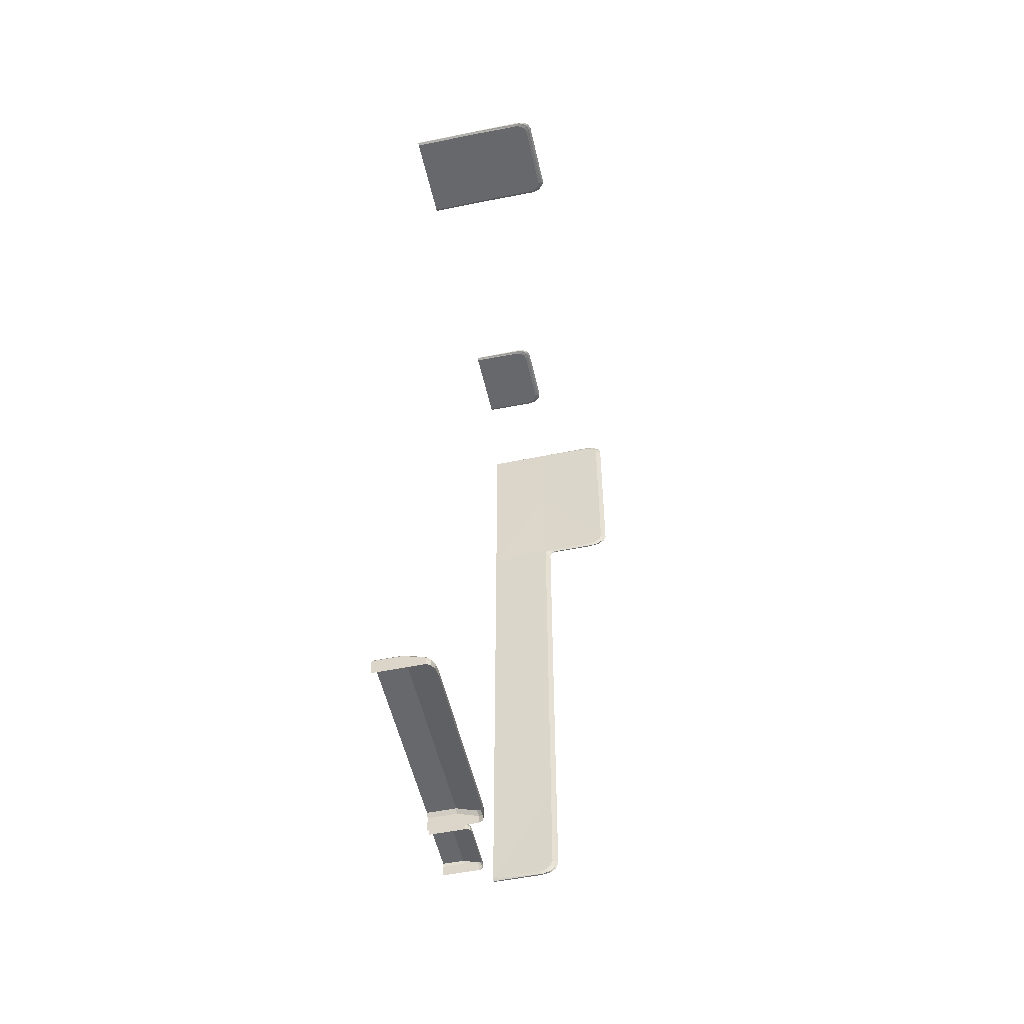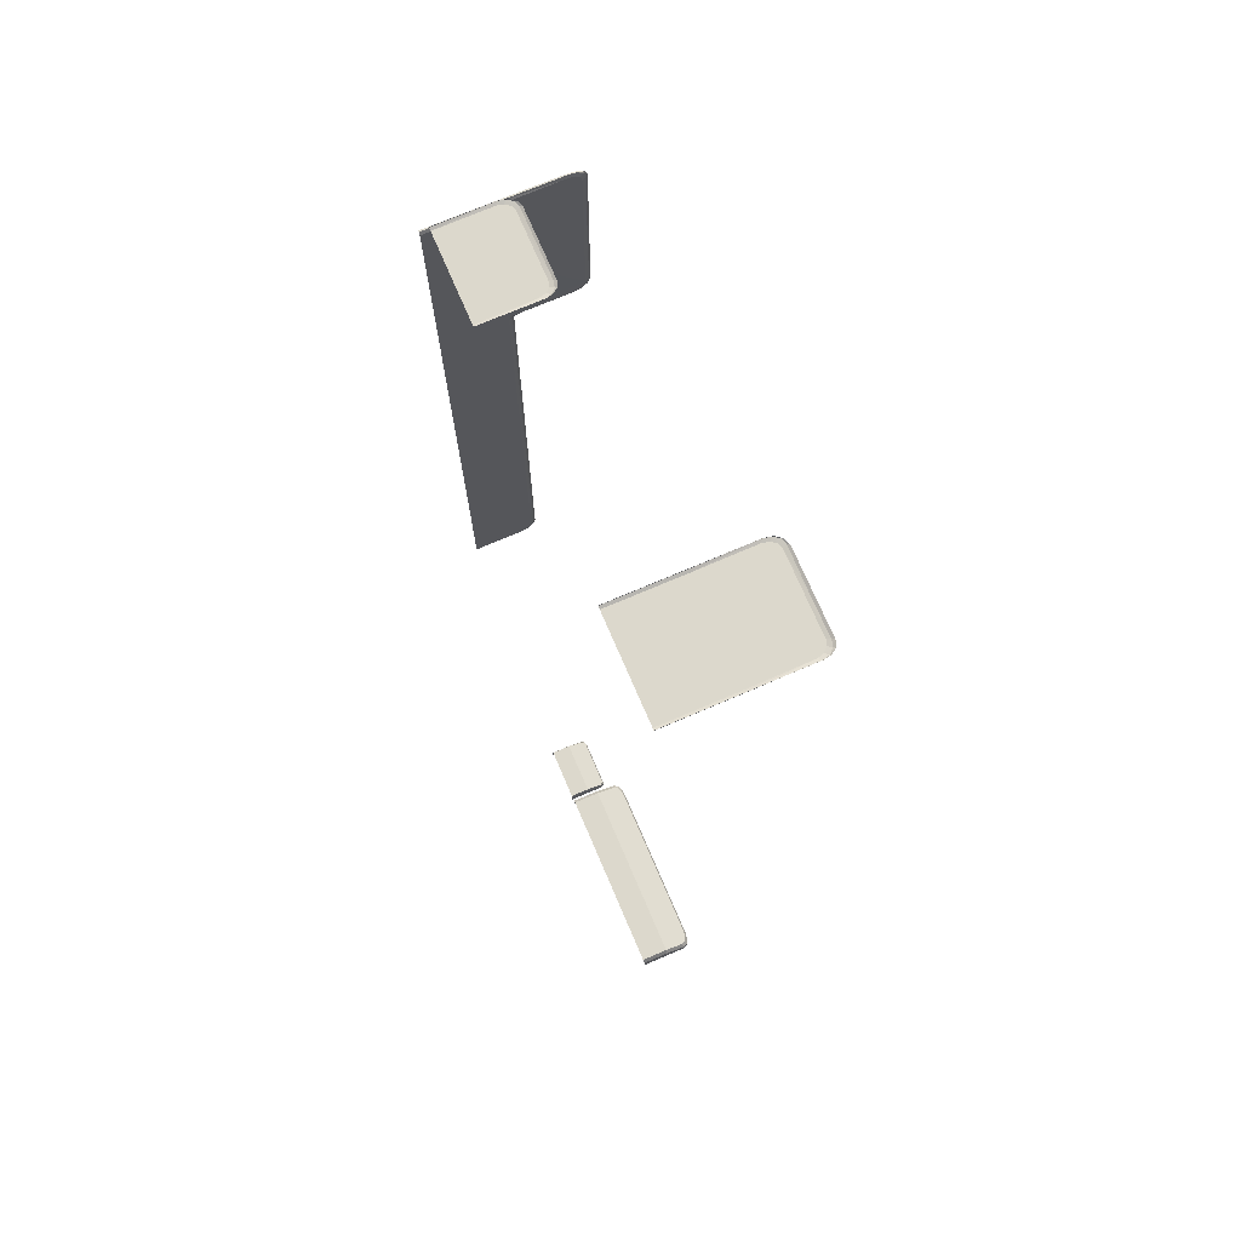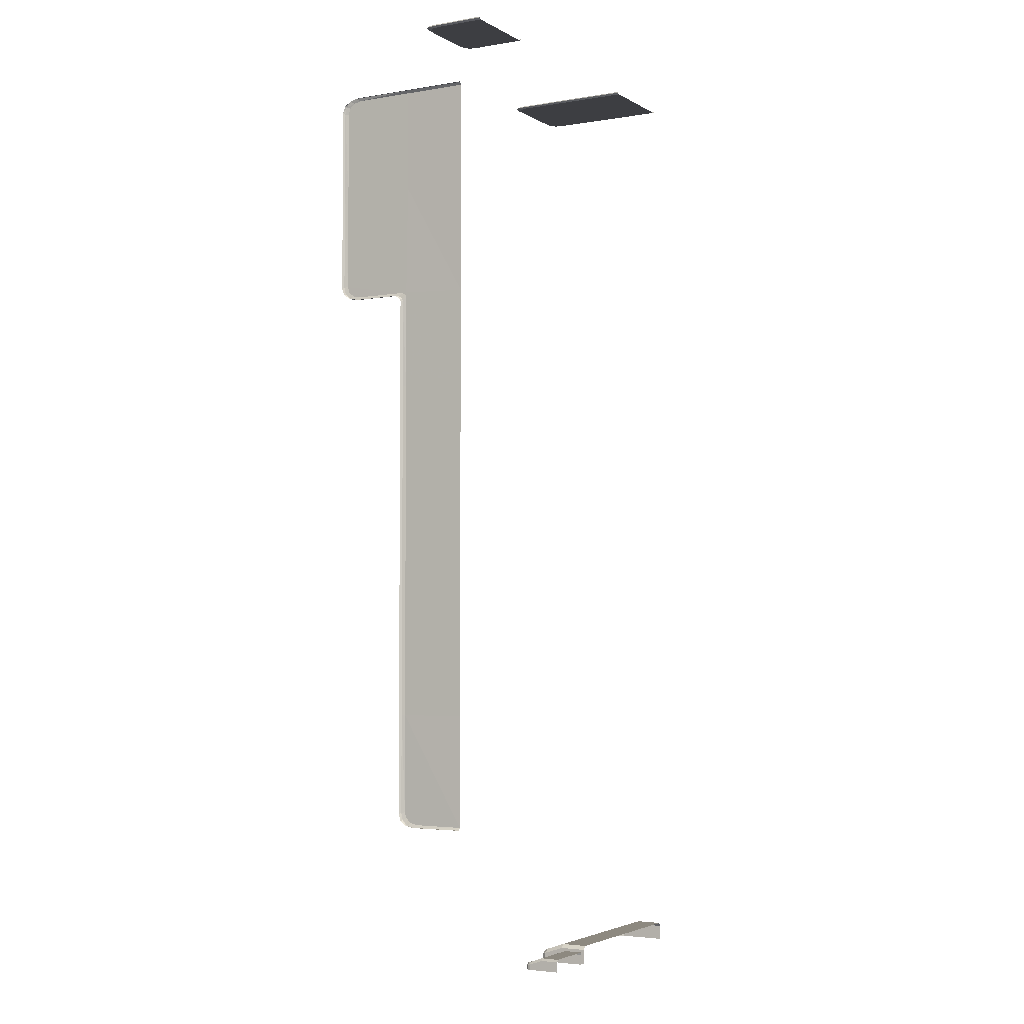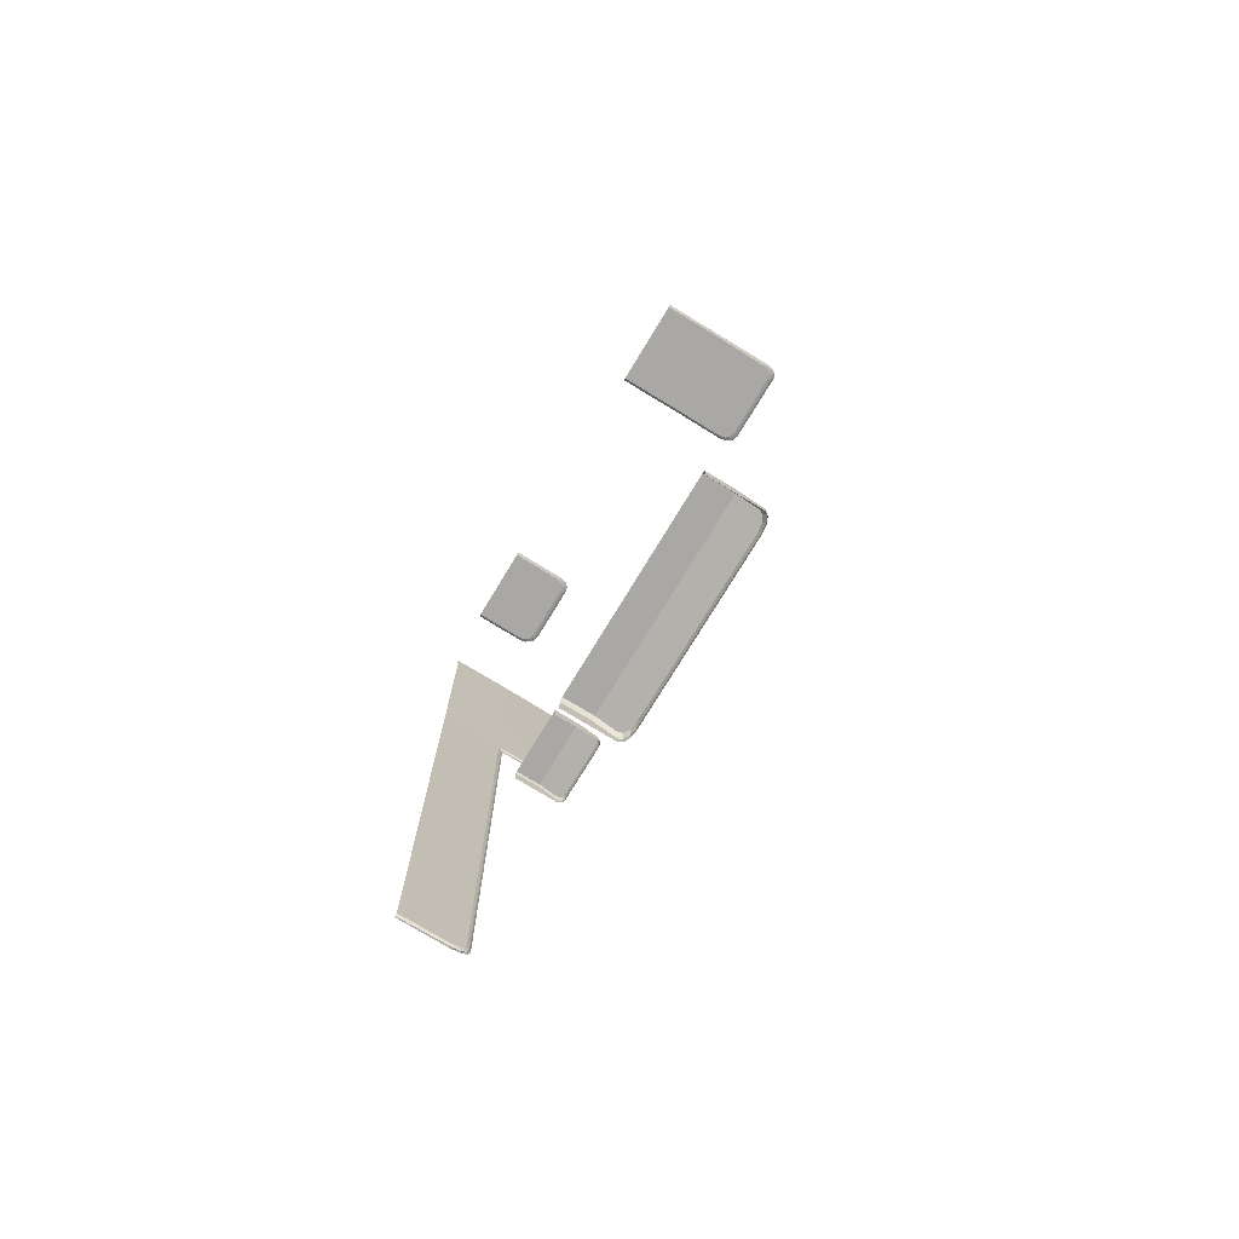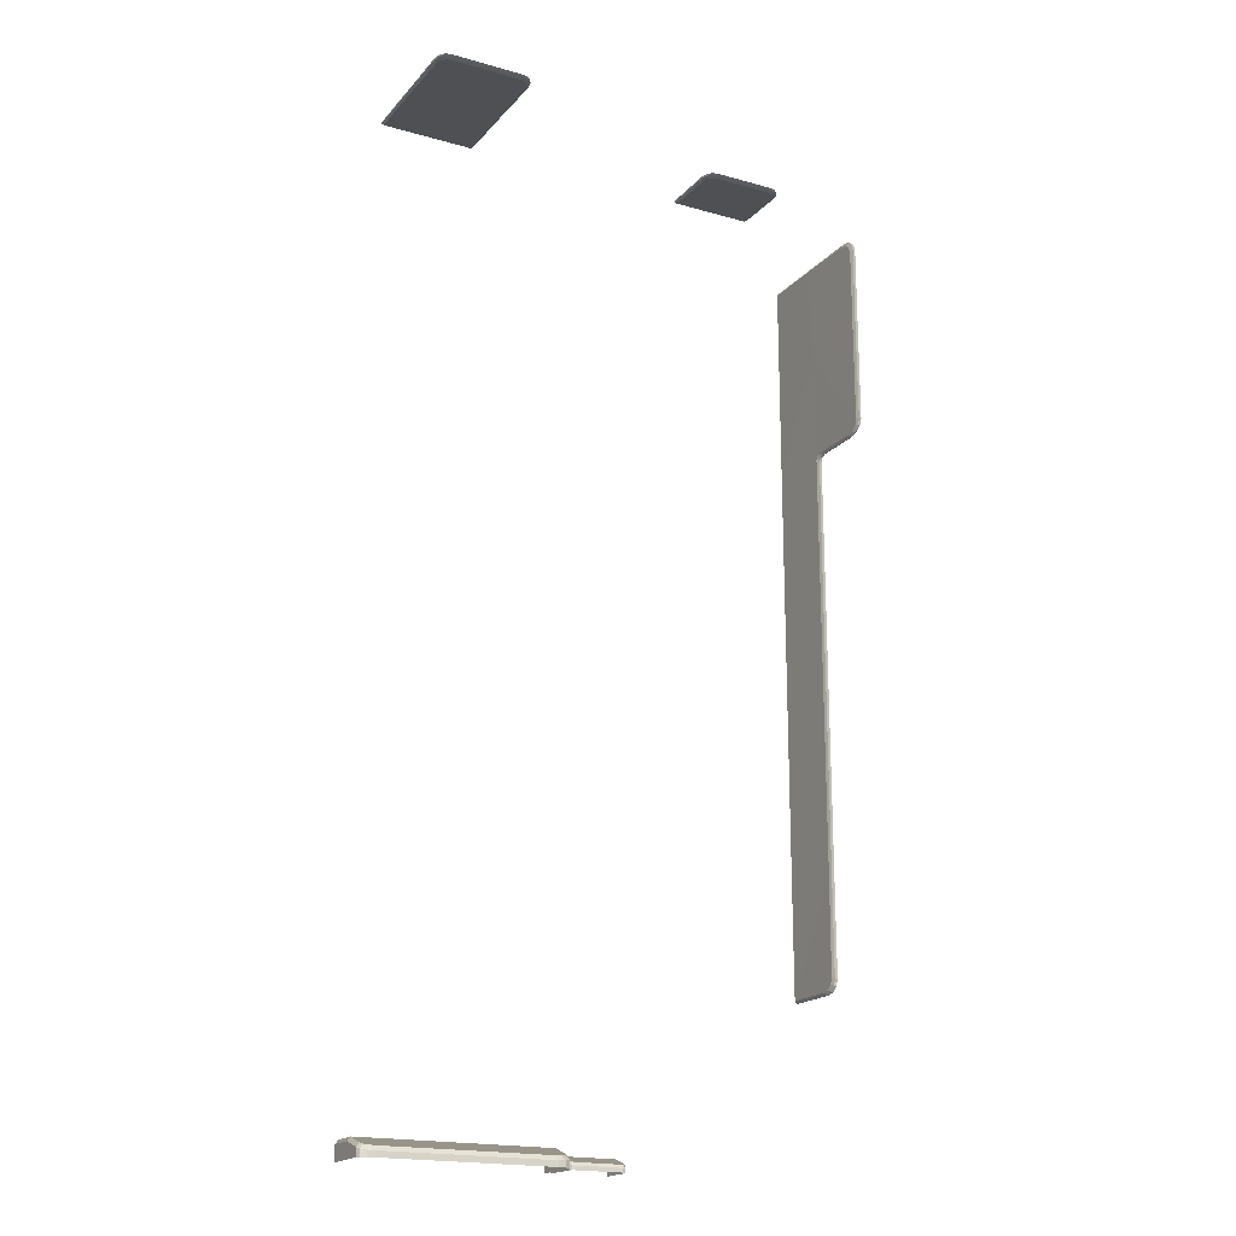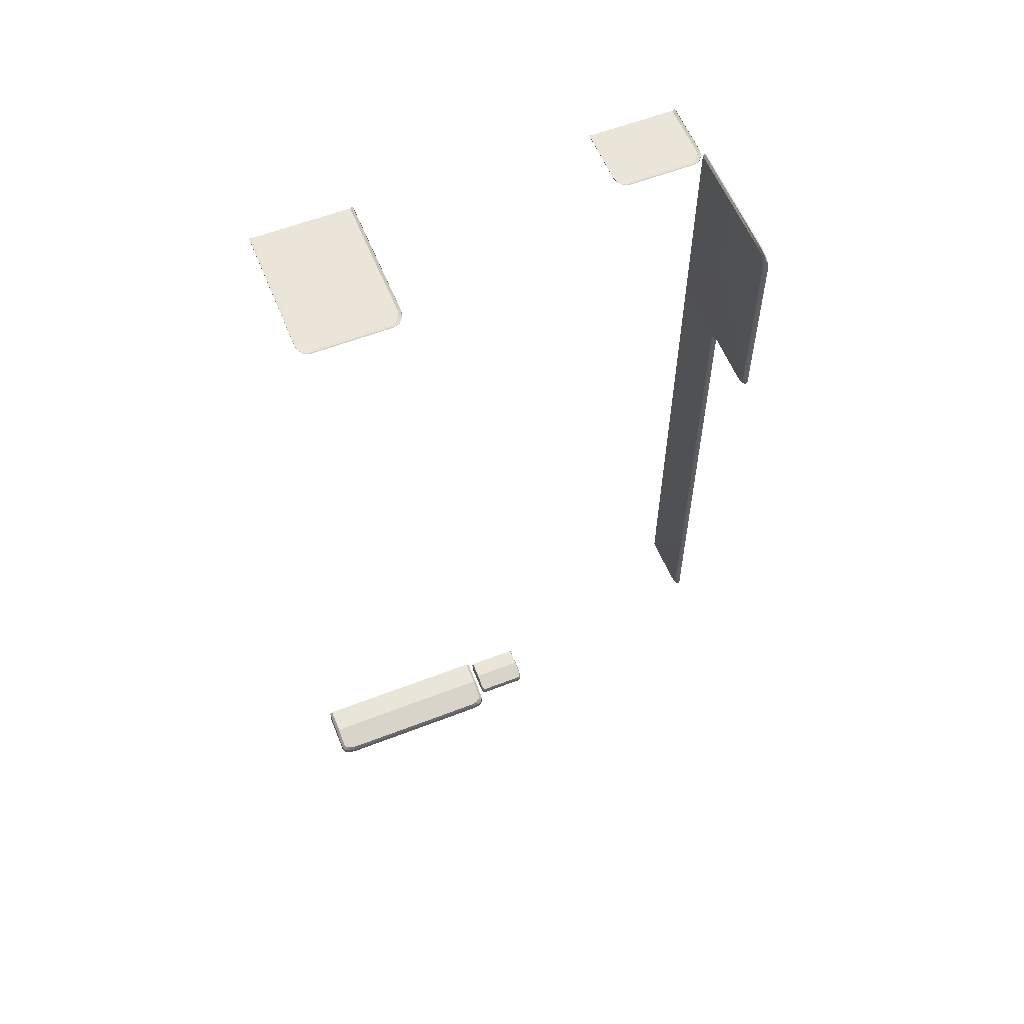
<metadata>
{"format":"obj","ext":"obj","renderer":"f3d","projection":"perspective","resolution":1024,"background":"white","views":[{"elev":-52.5,"azim":-77.5,"up":"+Z"},{"elev":72.7,"azim":-113.2,"up":"+Z"},{"elev":-3.5,"azim":119.7,"up":"+Z"},{"elev":-75.2,"azim":-121.3,"up":"+Z"},{"elev":-19.0,"azim":-28.1,"up":"+Z"},{"elev":58.6,"azim":-21.8,"up":"+Z"}]}
</metadata>
<code>
v -7.041 5.928 9.922
v -7.041 7.68 9.922
v -8.381 4.12 9.922
v -9.499 5.928 9.921
v -9.499 7.68 9.921
v -8.381 5.928 9.865
v -8.381 7.68 9.865
v -7.041 5.928 9.899
v -7.104 5.928 9.865
v -8.357 4.262 9.865
v -8.365 4.18 9.885
v -7.104 7.68 9.865
v -7.041 7.68 9.899
v -9.435 5.928 9.864
v -9.499 5.928 9.899
v -9.499 7.68 9.899
v -9.435 7.68 9.864
v -7.343 4.26 9.865
v -7.096 4.571 9.865
v -7.128 4.416 9.865
v -7.219 4.301 9.865
v -7.301 4.17 9.891
v -7.165 4.217 9.892
v -7.066 4.345 9.893
v -7.03 4.52 9.894
v -9.416 4.55 9.864
v -9.155 4.261 9.865
v -9.284 4.3 9.864
v -9.38 4.405 9.864
v -9.487 4.451 9.889
v -9.448 4.313 9.888
v -9.343 4.213 9.887
v -9.201 4.176 9.887
v -7.341 4.12 9.922
v -7.191 4.172 9.922
v -7.081 4.313 9.922
v -7.041 4.507 9.922
v -9.499 4.453 9.921
v -9.465 4.287 9.921
v -9.37 4.164 9.921
v -9.241 4.12 9.922
v 0.9354 7.68 9.923
v -1.249 7.68 9.922
v 0.8715 7.68 9.866
v 0.9354 7.68 9.9
v -1.249 7.68 9.9
v -1.185 7.68 9.865
v 0.6326 6.068 9.866
v 0.8799 6.379 9.866
v 0.8475 6.223 9.866
v 0.7569 6.109 9.866
v 0.6746 5.978 9.892
v 0.8109 6.024 9.893
v 0.9103 6.152 9.893
v 0.9458 6.327 9.894
v -1.166 6.358 9.866
v -0.9055 6.069 9.866
v -1.035 6.107 9.866
v -1.13 6.213 9.866
v -1.237 6.259 9.89
v -1.198 6.121 9.889
v -1.094 6.02 9.889
v -0.9516 5.983 9.889
v 0.6353 5.928 9.923
v 0.7854 5.98 9.923
v 0.8952 6.121 9.923
v 0.9354 6.315 9.923
v -1.249 6.261 9.923
v -1.215 6.095 9.923
v -1.12 5.972 9.923
v -0.9907 5.928 9.923
v 1.92 4.12 5.428
v 1.92 7.68 7.976
v 1.923 7.68 -10.8
v 1.92 6.096 7.976
v 1.92 5.928 0.3352
v 1.92 5.928 -2.094
v 1.92 5.928 -5.172
v 1.92 5.928 -7.993
v 1.845 6.096 5.43
v 1.845 7.68 5.432
v 1.845 7.68 2.68
v 1.845 7.68 0.3399
v 1.845 7.68 -2.094
v 1.845 7.68 -5.172
v 1.845 7.68 -7.991
v 1.862 4.261 5.428
v 1.885 4.176 5.428
v 1.845 6.096 7.912
v 1.89 6.096 7.976
v 1.845 7.68 7.912
v 1.89 7.68 7.976
v 1.885 5.984 0.3352
v 1.862 6.068 0.3353
v 1.885 5.984 -2.094
v 1.862 6.068 -2.094
v 1.885 5.984 -5.172
v 1.862 6.068 -5.172
v 1.885 5.984 -7.993
v 1.862 6.068 -7.993
v 1.848 7.68 -10.73
v 1.893 7.68 -10.8
v 1.862 4.259 3.047
v 1.862 4.628 2.746
v 1.862 4.443 2.786
v 1.862 4.308 2.896
v 1.891 4.167 3.033
v 1.891 4.215 2.853
v 1.891 4.346 2.722
v 1.891 4.526 2.674
v 1.859 4.622 7.905
v 1.862 4.259 7.6
v 1.861 4.307 7.752
v 1.86 4.44 7.863
v 1.89 4.516 7.975
v 1.89 4.342 7.926
v 1.89 4.215 7.792
v 1.889 4.169 7.609
v 1.849 6.43 -10.73
v 1.849 6.249 -10.69
v 1.849 6.117 -10.58
v 1.85 6.068 -10.42
v 1.882 5.98 -10.45
v 1.882 6.027 -10.62
v 1.882 6.155 -10.75
v 1.884 6.331 -10.8
v 1.92 4.12 3.002
v 1.92 4.187 2.838
v 1.92 4.368 2.717
v 1.92 4.617 2.674
v 1.92 4.616 7.975
v 1.92 4.368 7.931
v 1.92 4.186 7.811
v 1.92 4.12 7.646
v 1.923 5.928 -10.47
v 1.923 5.986 -10.63
v 1.923 6.145 -10.75
v 1.923 6.363 -10.8
v 1.891 5.974 2.534
v 1.891 5.959 2.589
v 1.891 5.915 2.635
v 1.891 5.849 2.665
v 1.891 5.771 2.676
v 1.862 5.896 2.748
v 1.861 6.068 2.877
v 1.86 6.195 2.743
v 1.862 6.066 2.609
v 1.862 6.053 2.662
v 1.862 6.016 2.707
v 1.862 5.961 2.737
v 1.92 5.699 2.676
v 1.92 5.786 2.664
v 1.92 5.861 2.632
v 1.92 5.91 2.582
v 1.92 5.928 2.524
v 1.861 6.131 2.745
v 1.861 6.067 2.812
v 1.862 6.066 2.748
v -9.675 7.68 -15.04
v -4.745 7.68 -15.04
v -7.522 6.289 -15.04
v -4.745 6.995 -15.04
v -9.675 6.995 -15.04
v -7.522 6.995 -14.56
v -7.522 7.68 -14.56
v -7.522 6.324 -14.79
v -7.522 6.289 -14.9
v -9.675 6.998 -14.66
v -9.598 6.995 -14.56
v -4.822 6.995 -14.56
v -4.745 6.998 -14.66
v -4.822 7.68 -14.56
v -4.745 7.68 -14.66
v -9.675 7.68 -14.66
v -9.598 7.68 -14.56
v -9.312 6.289 -14.9
v -9.493 6.313 -14.89
v -9.626 6.378 -14.87
v -9.675 6.468 -14.84
v -9.246 6.326 -14.79
v -9.597 6.51 -14.73
v -9.55 6.418 -14.76
v -9.422 6.351 -14.78
v -4.823 6.511 -14.73
v -5.174 6.327 -14.79
v -4.998 6.351 -14.78
v -4.87 6.419 -14.76
v -4.745 6.468 -14.84
v -4.794 6.378 -14.87
v -4.927 6.313 -14.89
v -5.108 6.289 -14.9
v -9.312 6.289 -15.04
v -9.493 6.313 -15.04
v -9.626 6.378 -15.04
v -9.675 6.468 -15.04
v -4.745 6.468 -15.04
v -4.794 6.379 -15.04
v -4.927 6.313 -15.04
v -5.108 6.289 -15.04
v -4.604 7.68 -15.04
v -3.212 7.68 -15.04
v -3.996 6.703 -15.04
v -3.212 7.199 -15.04
v -4.604 7.199 -15.04
v -3.996 7.199 -14.7
v -3.996 7.68 -14.7
v -3.996 6.728 -14.87
v -3.996 6.703 -14.94
v -4.604 7.201 -14.77
v -4.583 7.199 -14.7
v -3.233 7.199 -14.7
v -3.212 7.201 -14.77
v -3.233 7.68 -14.7
v -3.212 7.68 -14.77
v -4.604 7.68 -14.77
v -4.583 7.68 -14.7
v -4.502 6.703 -14.94
v -4.553 6.72 -14.93
v -4.591 6.766 -14.92
v -4.604 6.829 -14.9
v -4.483 6.729 -14.87
v -4.583 6.859 -14.82
v -4.569 6.794 -14.84
v -4.533 6.747 -14.86
v -3.233 6.859 -14.82
v -3.333 6.73 -14.87
v -3.283 6.747 -14.86
v -3.247 6.794 -14.84
v -3.212 6.829 -14.9
v -3.225 6.766 -14.92
v -3.263 6.72 -14.93
v -3.314 6.703 -14.94
v -4.502 6.703 -15.04
v -4.553 6.72 -15.04
v -4.591 6.766 -15.04
v -4.604 6.829 -15.04
v -3.212 6.829 -15.04
v -3.225 6.766 -15.04
v -3.263 6.72 -15.04
v -3.314 6.703 -15.04
f 8 9 12 13
f 14 15 16 17
f 7 12 9 6
f 14 17 7 6
f 2 1 8 13
f 4 5 16 15
f 18 21 23 22
f 21 20 24 23
f 20 19 25 24
f 26 29 31 30
f 29 28 32 31
f 28 27 33 32
f 9 8 25 19
f 18 22 11 10
f 10 11 33 27
f 26 30 15 14
f 1 37 25 8
f 22 34 3 11
f 3 41 33 11
f 30 38 4 15
f 18 10 6 9 19 20 21
f 26 14 6 10 27 28 29
f 24 25 37 36
f 22 23 35 34
f 23 24 36 35
f 32 33 41 40
f 30 31 39 38
f 31 32 40 39
f 48 51 53 52
f 51 50 54 53
f 50 49 55 54
f 56 59 61 60
f 59 58 62 61
f 58 57 63 62
f 44 45 55 49
f 48 52 63 57
f 56 60 46 47
f 42 67 55 45
f 52 64 71 63
f 60 68 43 46
f 56 47 44 49 50 51 48 57 58 59
f 54 55 67 66
f 52 53 65 64
f 53 54 66 65
f 62 63 71 70
f 60 61 69 68
f 61 62 70 69
f 89 90 92 91
f 93 94 96 95
f 95 96 98 97
f 97 98 100 99
f 81 80 89 91
f 82 146 145 80 81
f 83 94 147 146 82
f 84 96 94 83
f 85 98 96 84
f 86 100 98 85
f 75 73 92 90
f 77 76 93 95
f 78 77 95 97
f 79 78 97 99
f 103 106 108 107
f 106 105 109 108
f 105 104 110 109
f 111 114 116 115
f 114 113 117 116
f 113 112 118 117
f 122 121 124 123
f 121 120 125 124
f 120 119 126 125
f 103 107 88 87
f 87 88 118 112
f 111 115 90 89
f 99 100 122 123
f 101 102 126 119
f 107 127 72 88
f 72 134 118 88
f 115 131 75 90
f 74 138 126 102
f 123 135 79 99
f 103 87 80 145 144 104 105 106
f 111 89 80 87 112 113 114
f 100 86 101 119 120 121 122
f 109 110 130 129
f 107 108 128 127
f 108 109 129 128
f 117 118 134 133
f 115 116 132 131
f 116 117 133 132
f 125 126 138 137
f 123 124 136 135
f 124 125 137 136
f 143 142 152 151
f 142 141 153 152
f 141 140 154 153
f 140 139 155 154
f 139 147 94 93
f 76 155 139 93
f 144 143 110 104
f 143 151 130 110
f 142 143 144 150
f 141 142 150 149
f 139 140 148 147
f 140 141 149 148
f 147 148 156 146
f 146 156 157 145
f 145 157 150 144
f 148 149 158 156
f 156 158 157
f 157 158 149 150
f 168 169 175 174
f 170 171 173 172
f 165 164 170 172
f 169 164 165 175
f 162 160 173 171
f 159 163 168 174
f 179 178 182 181
f 178 177 183 182
f 177 176 180 183
f 184 187 189 188
f 187 186 190 189
f 186 185 191 190
f 179 181 169 168
f 180 176 167 166
f 166 167 191 185
f 184 188 171 170
f 176 192 161 167
f 163 195 179 168
f 161 199 191 167
f 188 196 162 171
f 180 166 164 169 181 182 183
f 184 170 164 166 185 186 187
f 178 179 195 194
f 176 177 193 192
f 177 178 194 193
f 190 191 199 198
f 188 189 197 196
f 189 190 198 197
f 209 210 216 215
f 211 212 214 213
f 206 205 211 213
f 210 205 206 216
f 203 201 214 212
f 200 204 209 215
f 220 219 223 222
f 219 218 224 223
f 218 217 221 224
f 225 228 230 229
f 228 227 231 230
f 227 226 232 231
f 220 222 210 209
f 221 217 208 207
f 207 208 232 226
f 225 229 212 211
f 217 233 202 208
f 204 236 220 209
f 202 240 232 208
f 229 237 203 212
f 221 207 205 210 222 223 224
f 225 211 205 207 226 227 228
f 219 220 236 235
f 217 218 234 233
f 218 219 235 234
f 231 232 240 239
f 229 230 238 237
f 230 231 239 238

</code>
